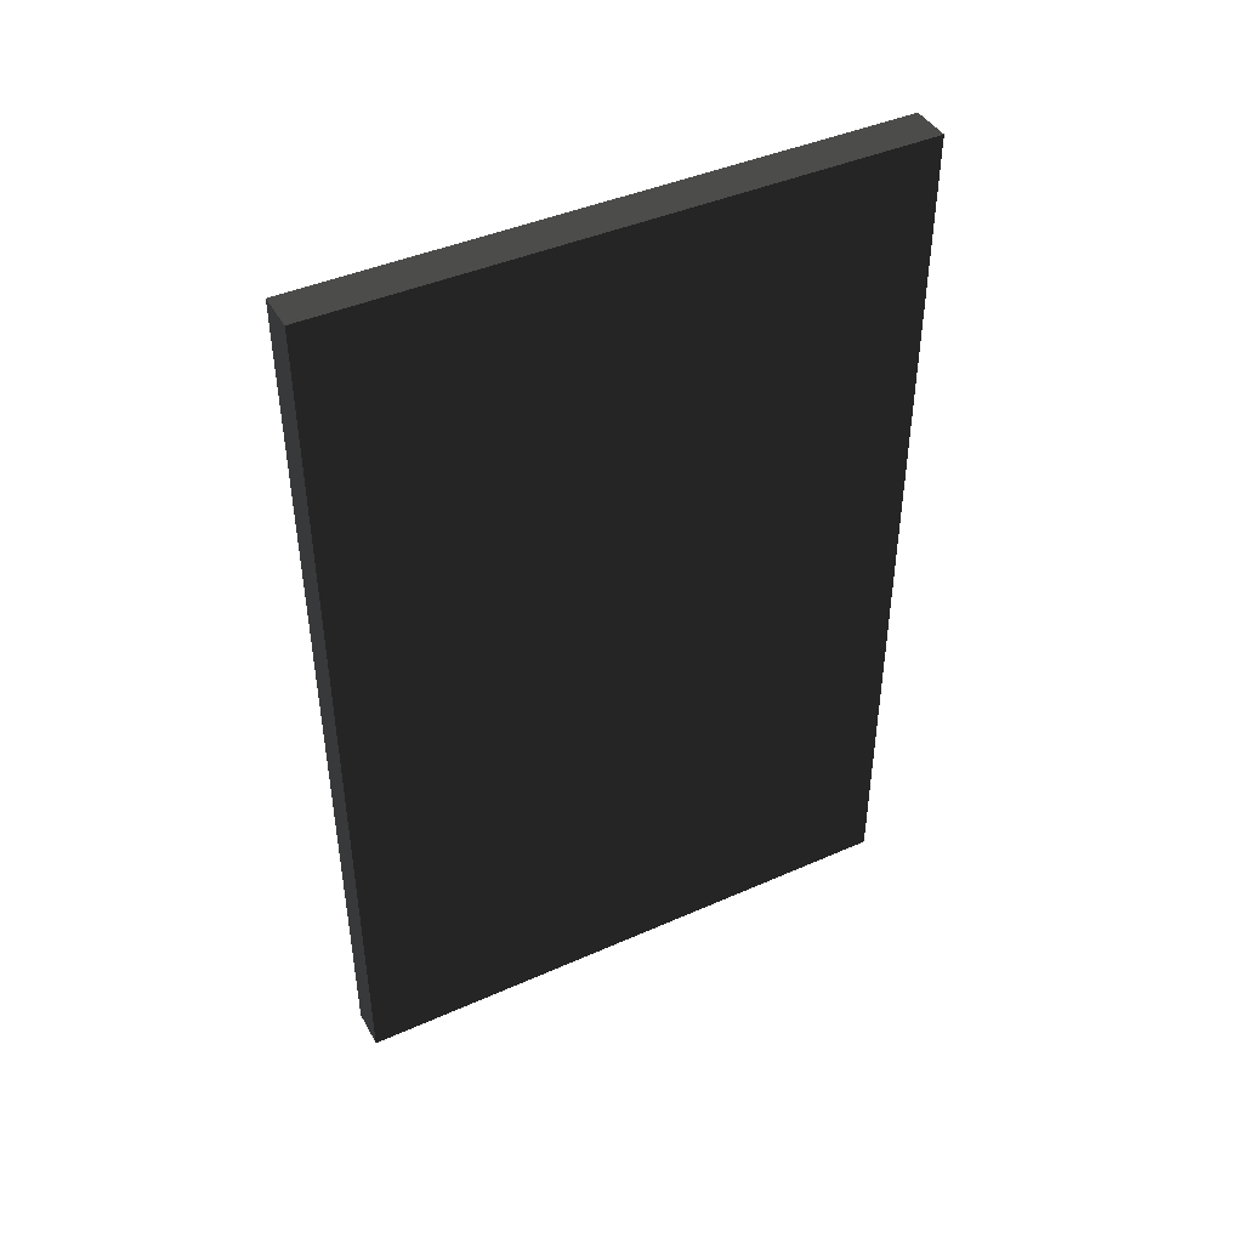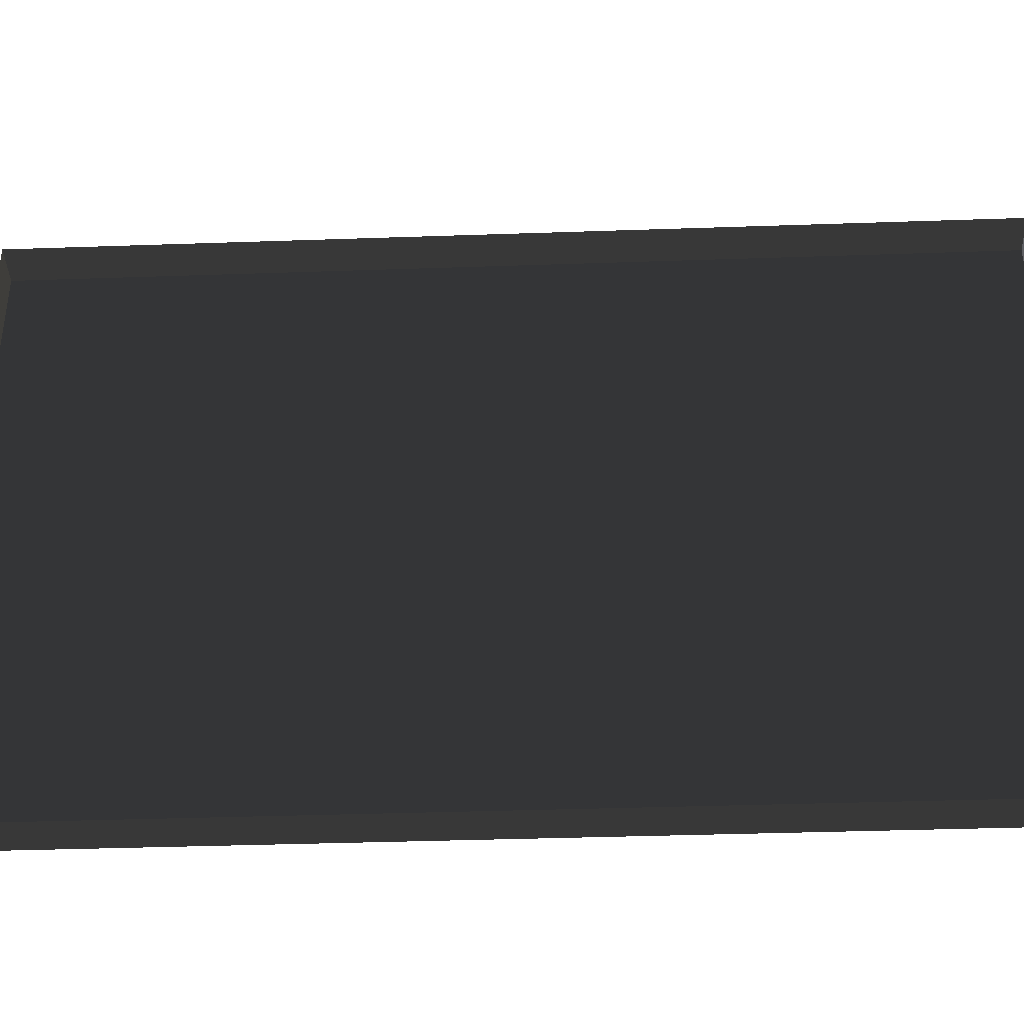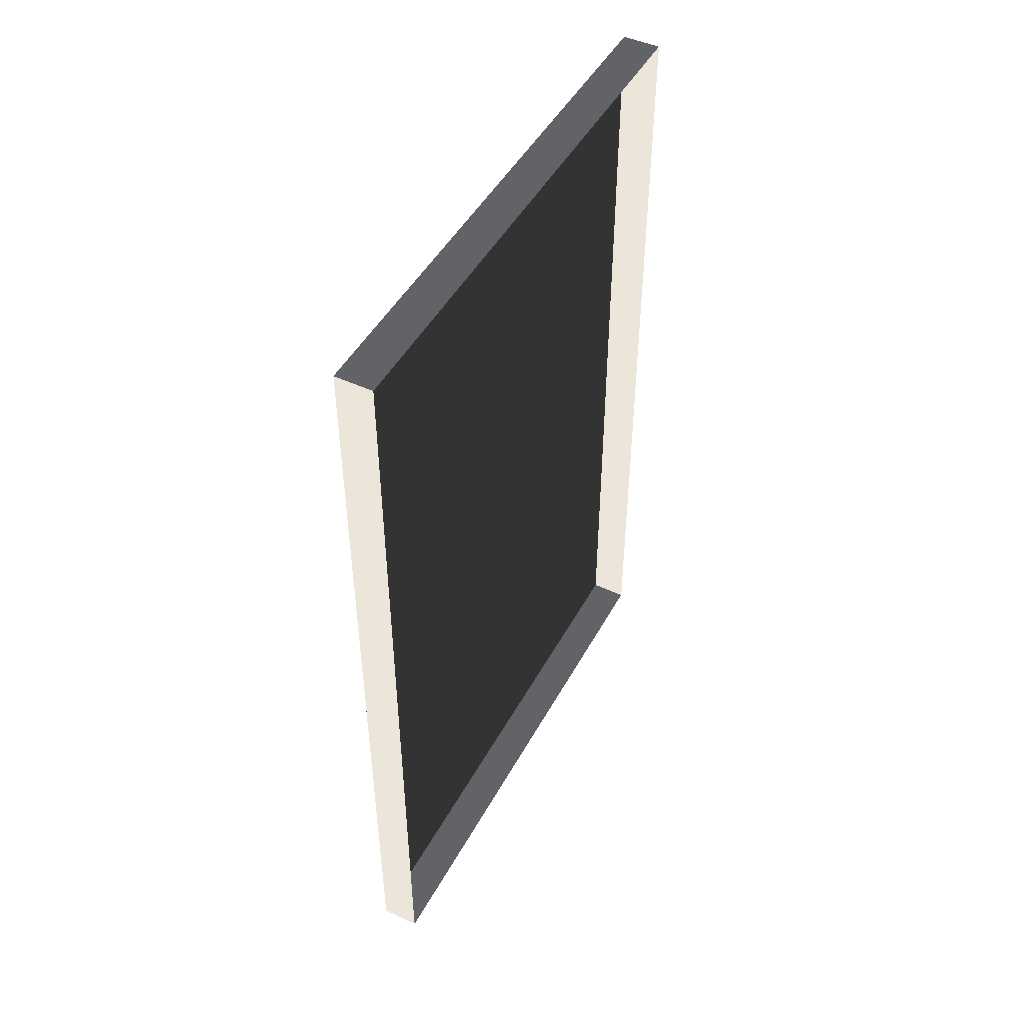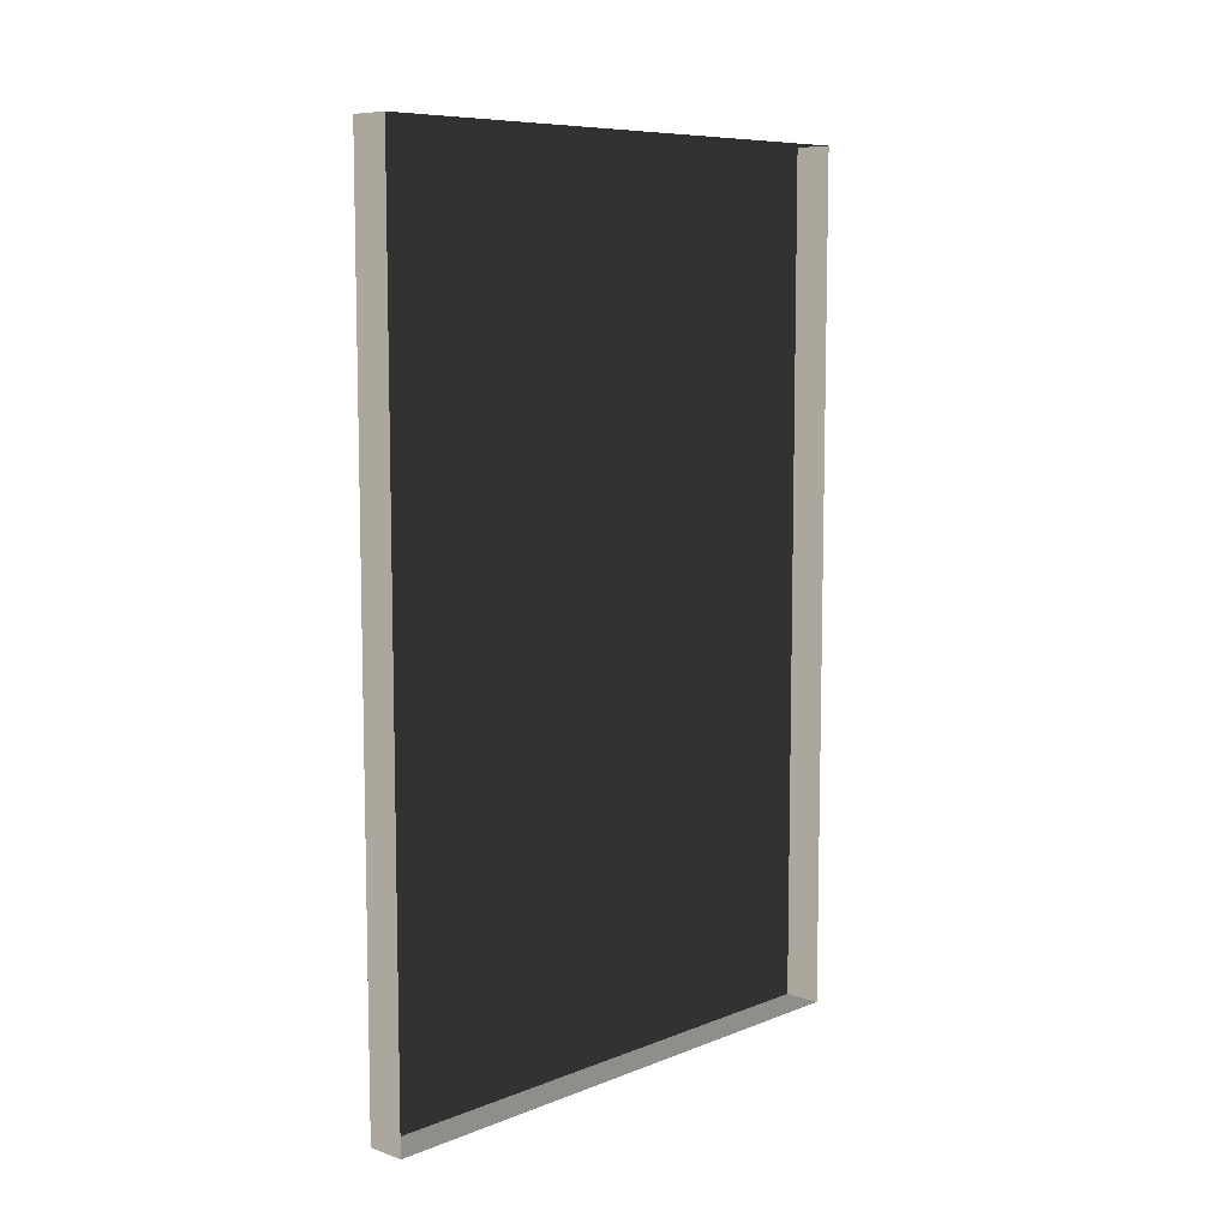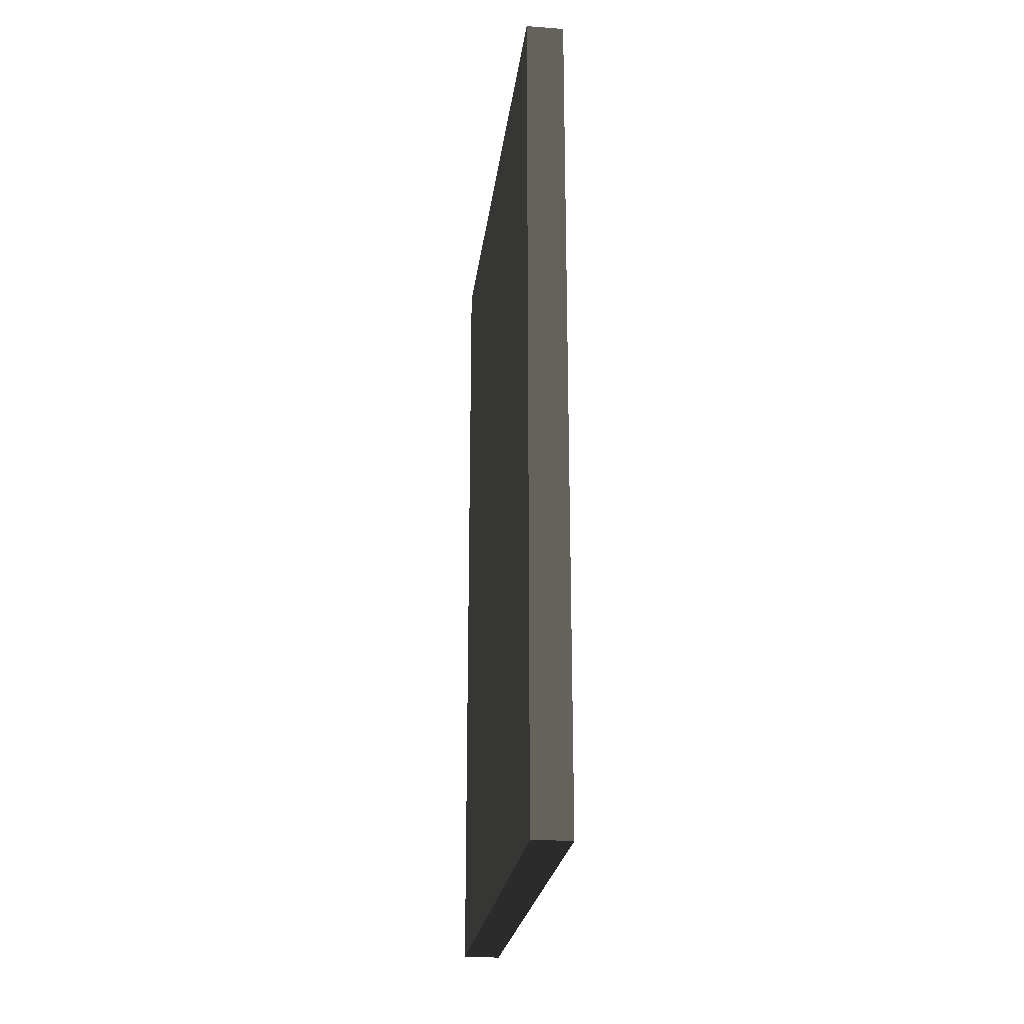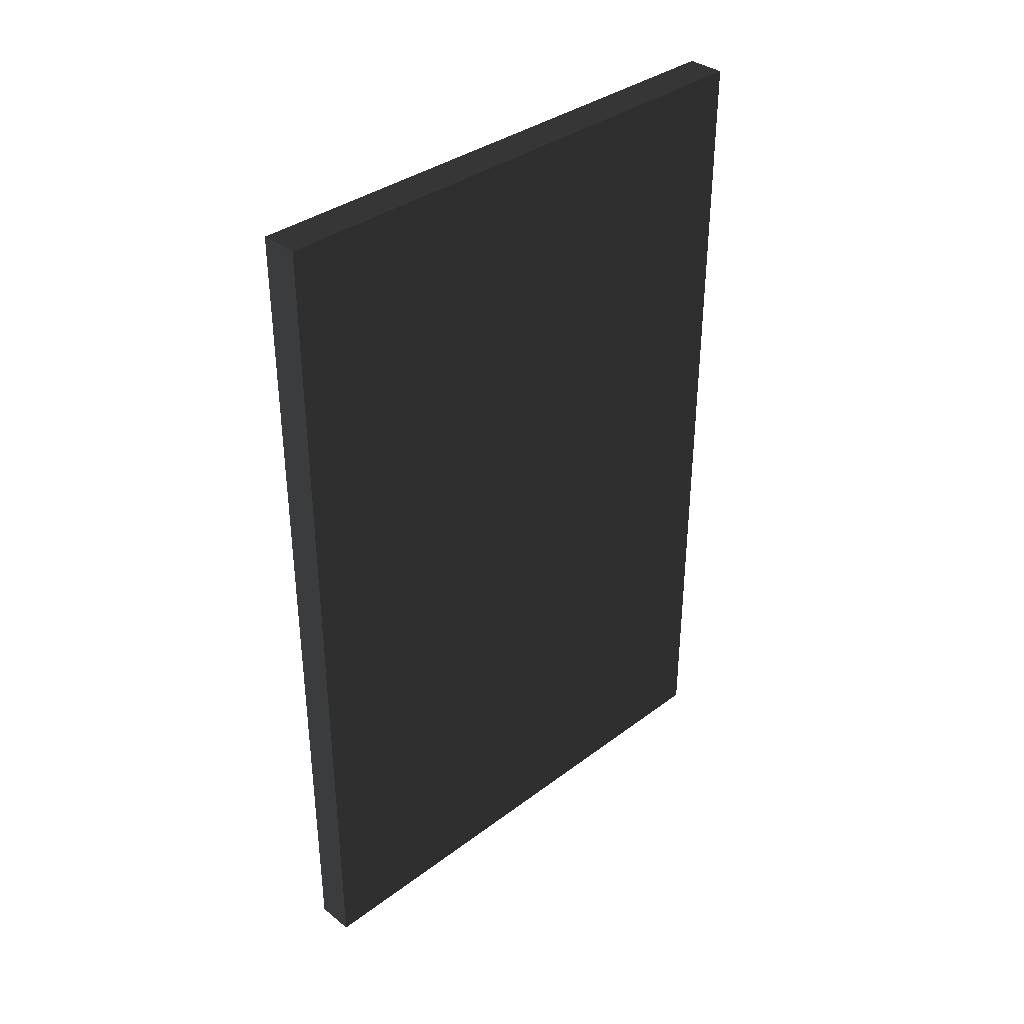
<metadata>
{"format":"obj","ext":"obj","renderer":"f3d","projection":"perspective","resolution":1024,"background":"white","views":[{"elev":43.2,"azim":62.4,"up":"+Z"},{"elev":-38.4,"azim":-87.5,"up":"+Y"},{"elev":47.5,"azim":-152.4,"up":"+Z"},{"elev":8.4,"azim":-136.8,"up":"+Z"},{"elev":-23.7,"azim":173.0,"up":"+Z"},{"elev":36.0,"azim":45.6,"up":"+Z"}]}
</metadata>
<code>
v -0.9378 5.081 -0.2908
v -0.9378 5.081 -2.561
v -0.9378 3.59 -2.561
v -0.9378 3.59 -0.2908
v -0.9378 5.081 -0.2908
v -0.9378 3.59 -0.2908
v -1.039 3.59 -0.2908
v -1.039 5.081 -0.2908
v -0.9378 3.59 -0.2908
v -0.9378 3.59 -2.561
v -1.039 3.59 -2.561
v -1.039 3.59 -0.2908
v -0.9378 5.081 -2.561
v -0.9378 5.081 -0.2908
v -1.039 5.081 -0.2908
v -1.039 5.081 -2.561
v -0.9378 3.59 -2.561
v -0.9378 5.081 -2.561
v -1.039 5.081 -2.561
v -1.039 3.59 -2.561
g Building_small_t1.117_31700_99
f 1 3 2
f 1 4 3
f 5 7 6
f 5 8 7
f 9 11 10
f 9 12 11
f 13 15 14
f 13 16 15
f 17 19 18
f 17 20 19

</code>
